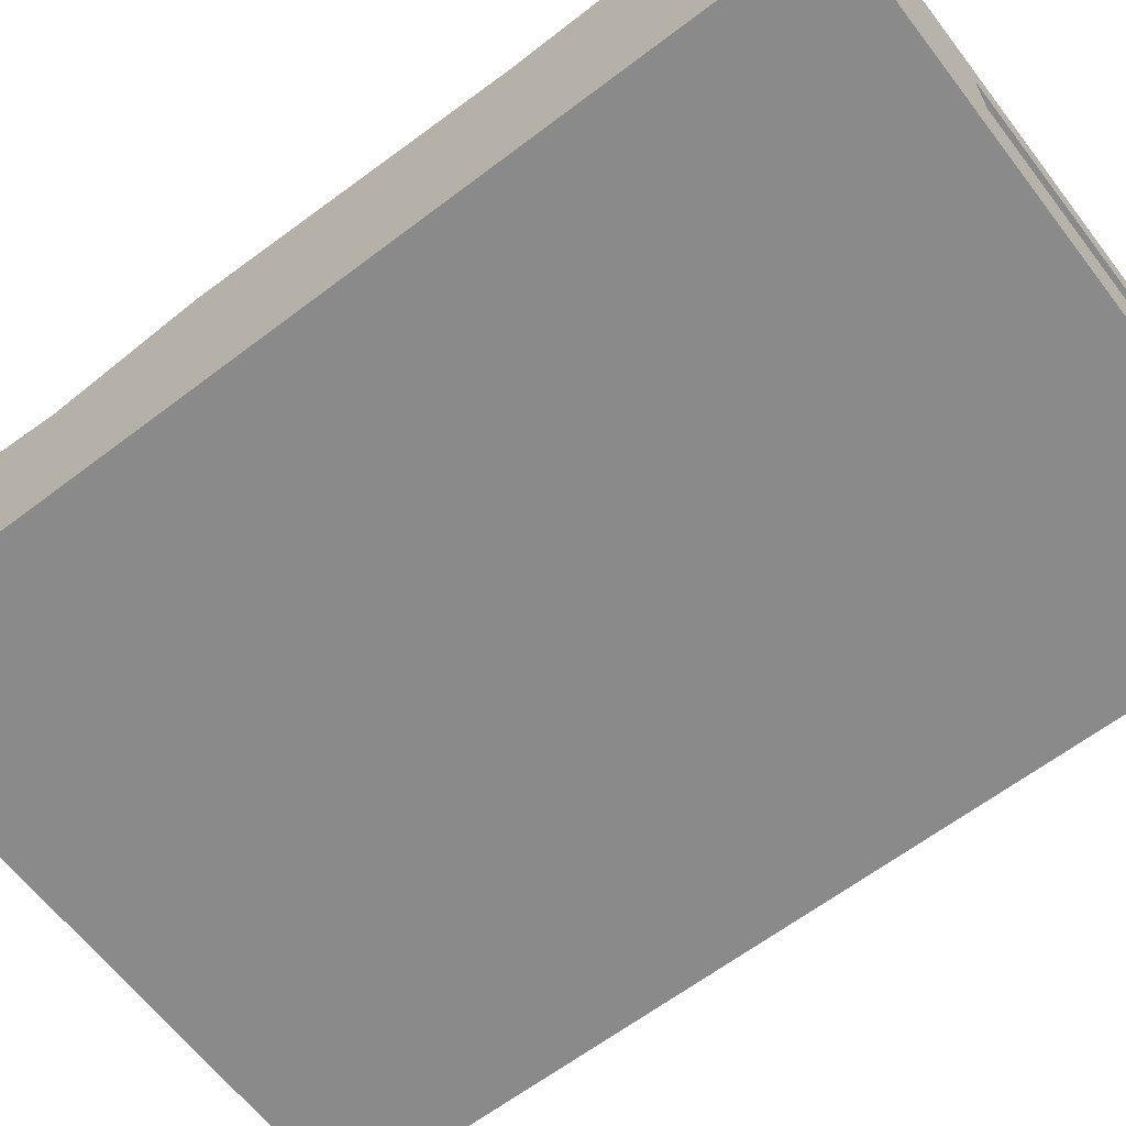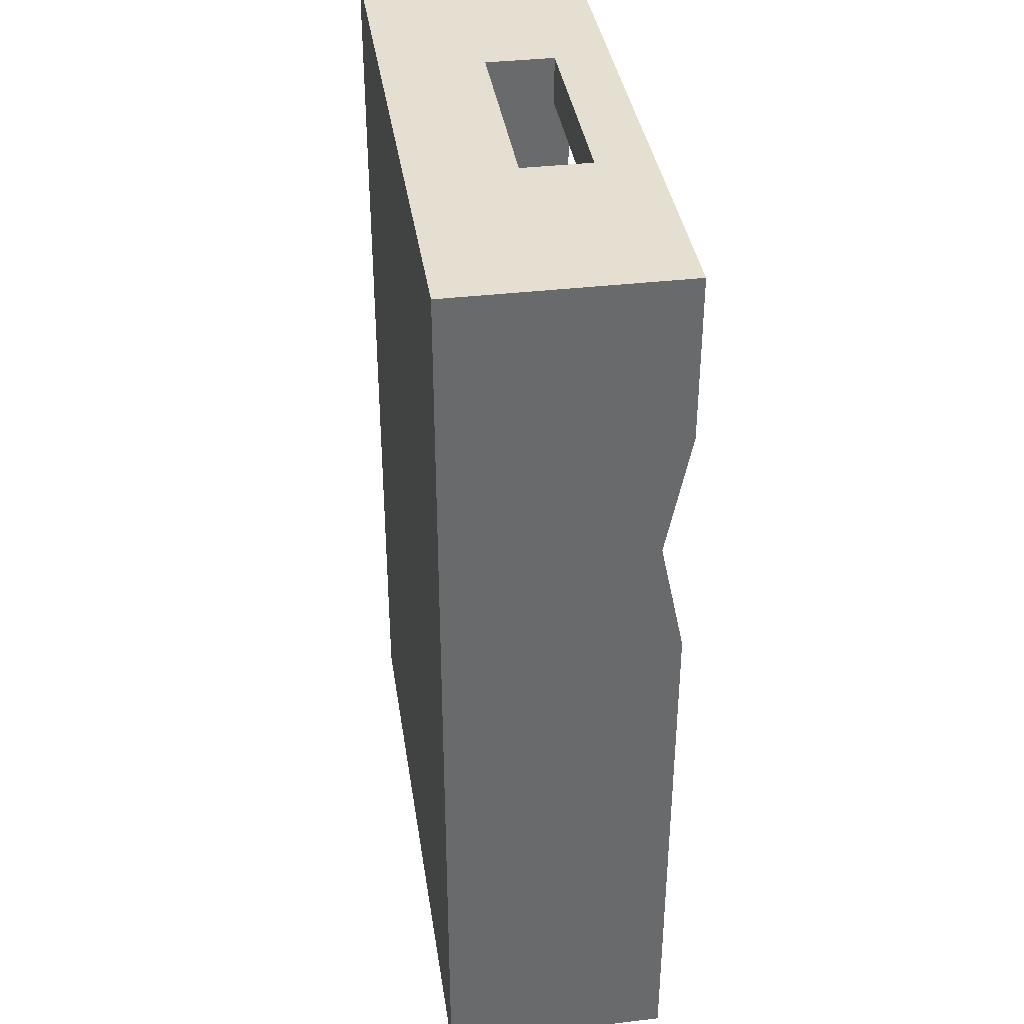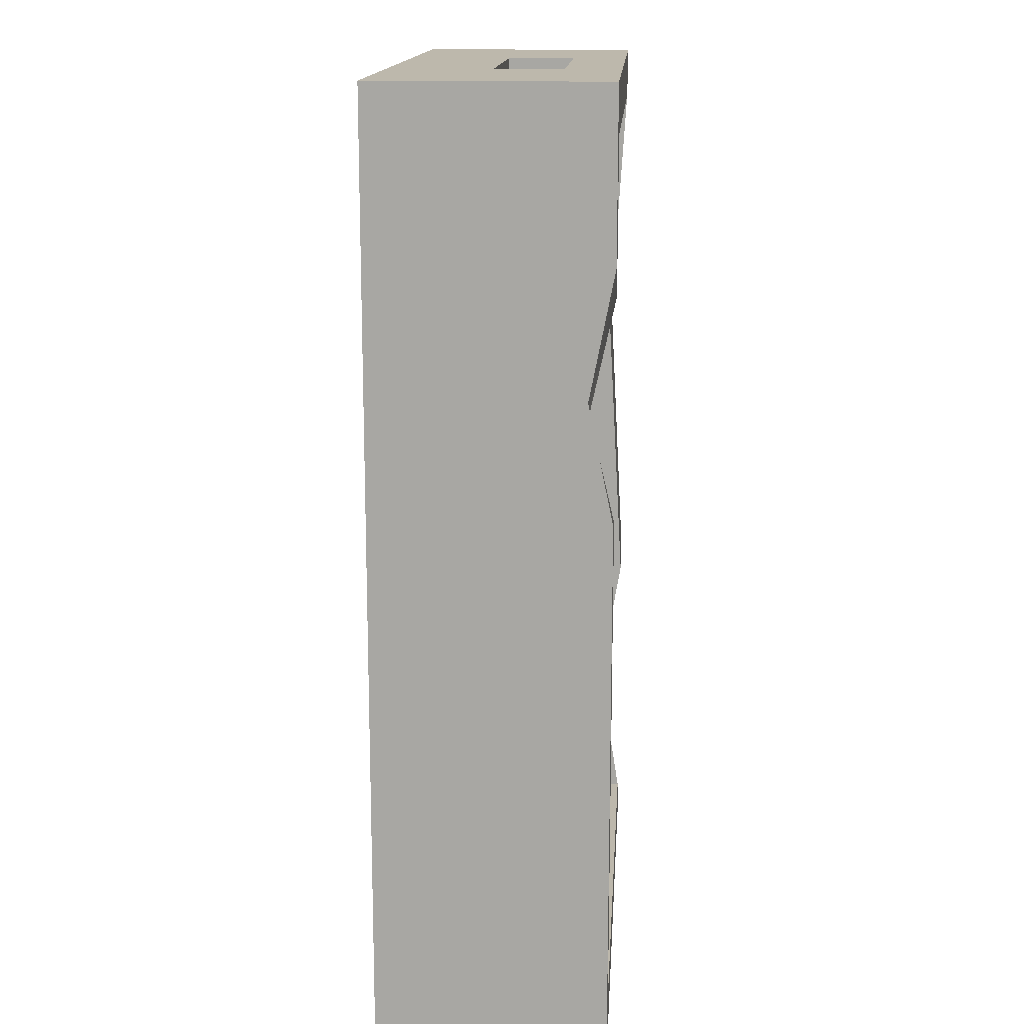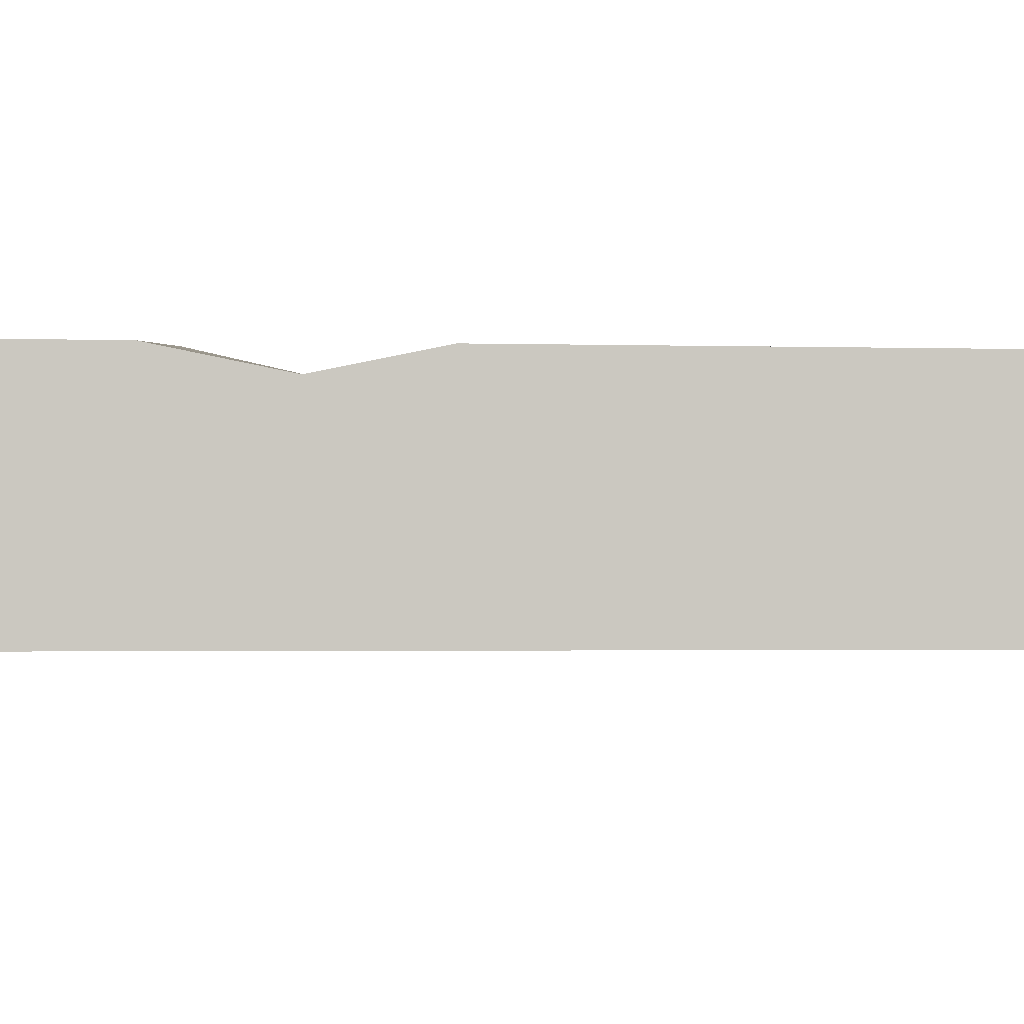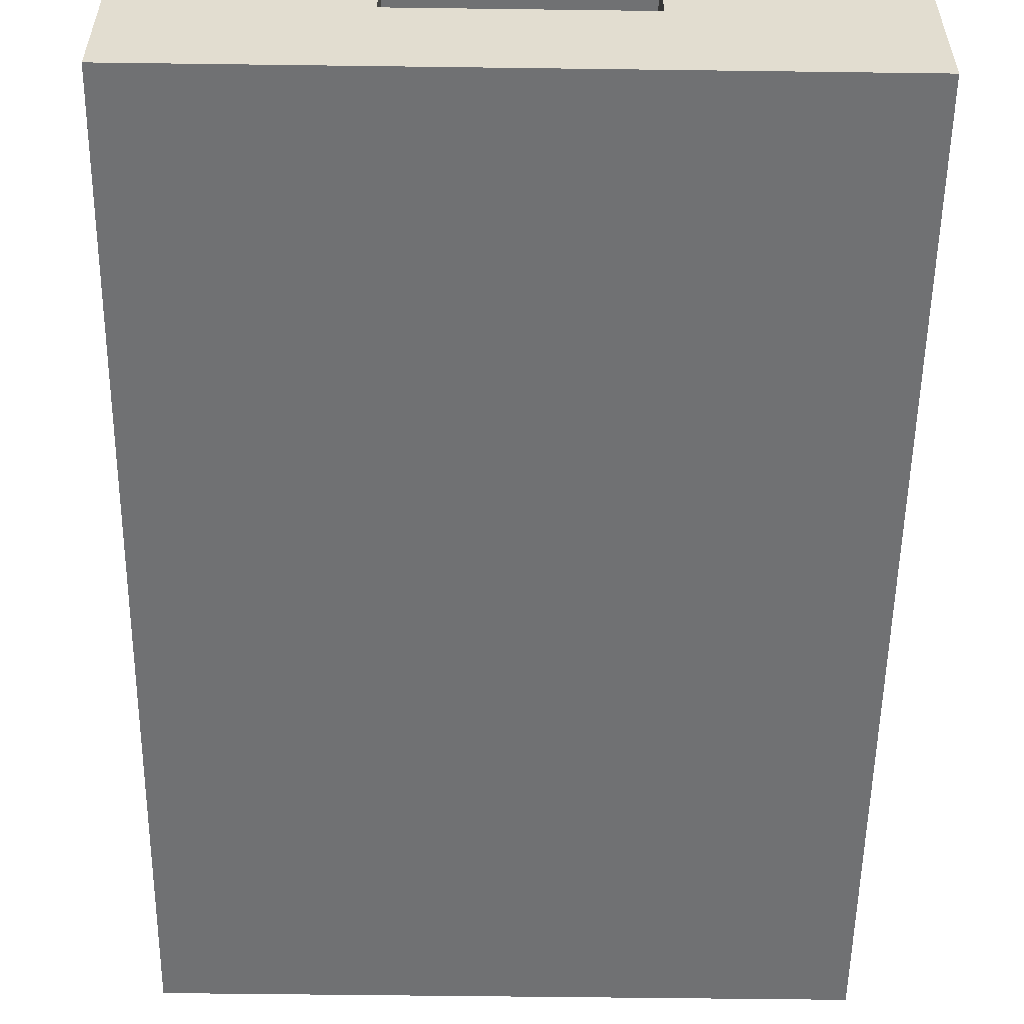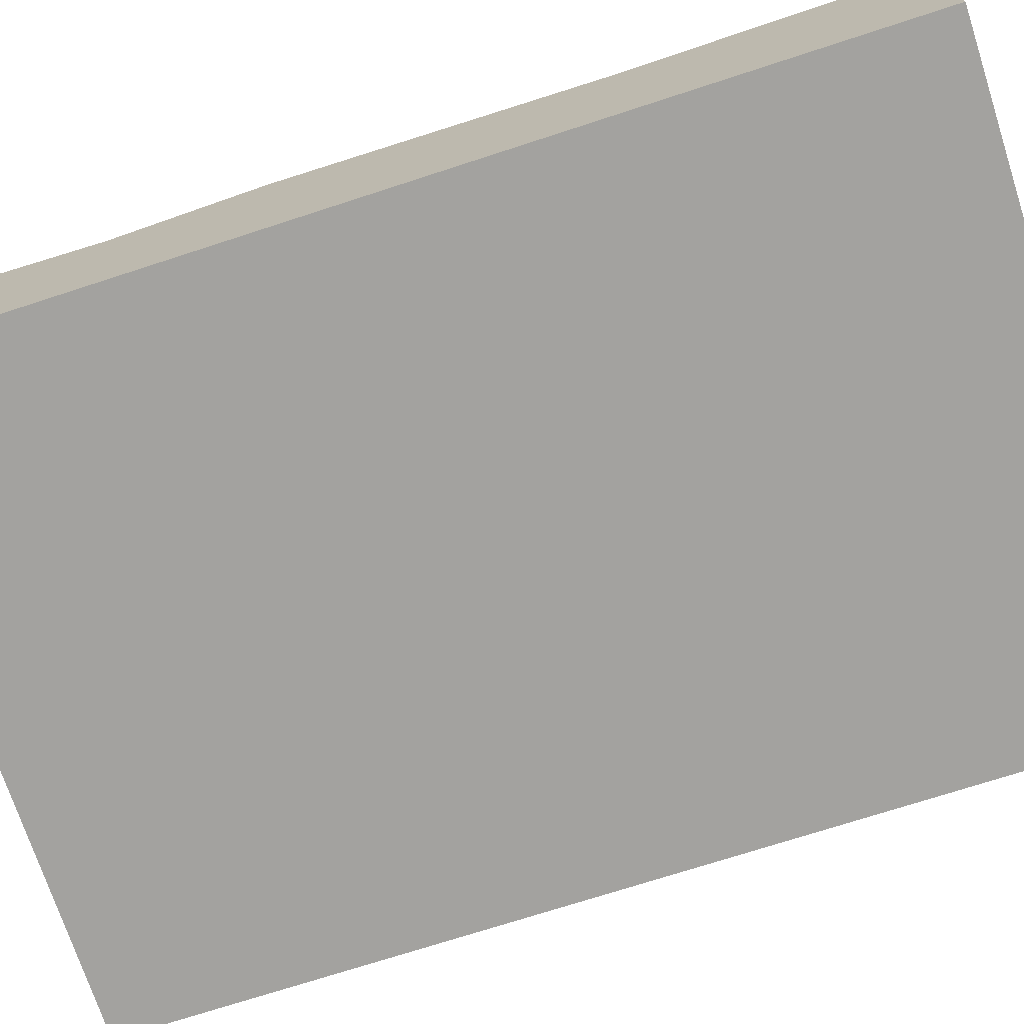
<metadata>
{"format":"obj","ext":"obj","renderer":"f3d","projection":"perspective","resolution":1024,"background":"white","views":[{"elev":-63.6,"azim":-52.5,"up":"+Y"},{"elev":37.5,"azim":81.5,"up":"+Z"},{"elev":14.9,"azim":93.8,"up":"+Z"},{"elev":-2.0,"azim":84.3,"up":"+Y"},{"elev":-55.2,"azim":-0.8,"up":"+Y"},{"elev":-72.6,"azim":-72.0,"up":"+Y"}]}
</metadata>
<code>
v -23.73 0 35.14
v 23.73 0 35.14
v -23.73 16.97 35.14
v 23.73 16.97 35.14
v -23.73 16.97 -35.14
v 23.73 16.97 -35.14
v -23.73 0 -35.14
v 23.73 0 -35.14
v -20.55 16.97 31.48
v 20.55 16.97 31.48
v 20.55 16.97 -31.48
v -20.55 16.97 -31.48
v -20.55 4.348 31.48
v 20.55 4.348 31.48
v 20.55 4.348 -31.48
v -20.55 4.348 -31.48
v -8.122 7.728 35.14
v 8.122 7.728 35.14
v 8.122 12.85 35.14
v -8.122 12.85 35.14
v -8.122 12.85 -35.14
v 8.122 12.85 -35.14
v 8.122 7.728 -35.14
v -8.122 7.728 -35.14
v -8.122 12.85 31.48
v 8.122 12.85 31.48
v 8.122 7.728 31.48
v -8.122 7.728 31.48
v -8.122 12.85 -31.48
v 8.122 12.85 -31.48
v -8.122 7.728 -31.48
v 8.122 7.728 -31.48
v 20.55 15.18 12.51
v -20.55 16.97 -10.52
v -23.73 16.97 -9.066
v 23.73 15.18 13.96
v 20.55 16.97 4.857
v -20.55 15.25 -20.66
v -23.73 15.25 -20.09
v -23.73 0 -11.06
v 23.73 0 11.96
v 23.73 16.97 5.421
v 20.55 16.97 20.65
v 20.55 4.348 14.67
v -20.55 4.348 -8.361
v -20.55 15.73 12.09
v -23.73 15.73 14.49
v 23.73 16.97 23.05
f 13 14 44 45
f 40 41 2 1
f 2 41 48 4
f 40 1 3 47
f 3 4 10 9
f 4 48 43 10
f 6 5 12 11
f 47 3 9 46
f 10 43 44 14
f 46 9 13 45
f 1 2 18 17
f 2 4 19 18
f 4 3 20 19
f 3 1 17 20
f 5 6 22 21
f 6 8 23 22
f 8 7 24 23
f 7 5 21 24
f 9 10 26 25
f 10 14 27 26
f 14 13 28 27
f 13 9 25 28
f 11 12 29 30
f 12 16 31 29
f 16 15 32 31
f 15 11 30 32
f 23 24 31 32
f 22 23 32 30
f 17 18 27 28
f 26 27 18 19
f 20 17 28 25
f 25 26 19 20
f 30 29 21 22
f 29 31 24 21
f 33 37 44
f 38 34 45
f 39 35 34 38
f 40 35 39
f 36 41 42
f 33 36 42 37
f 37 11 15 44
f 45 44 15 16
f 12 38 45 16
f 5 39 38 12
f 7 40 39 5
f 7 8 41 40
f 42 41 8 6
f 37 42 6 11
f 43 33 44
f 34 46 45
f 35 47 46 34
f 40 47 35
f 48 41 36
f 43 48 36 33

</code>
